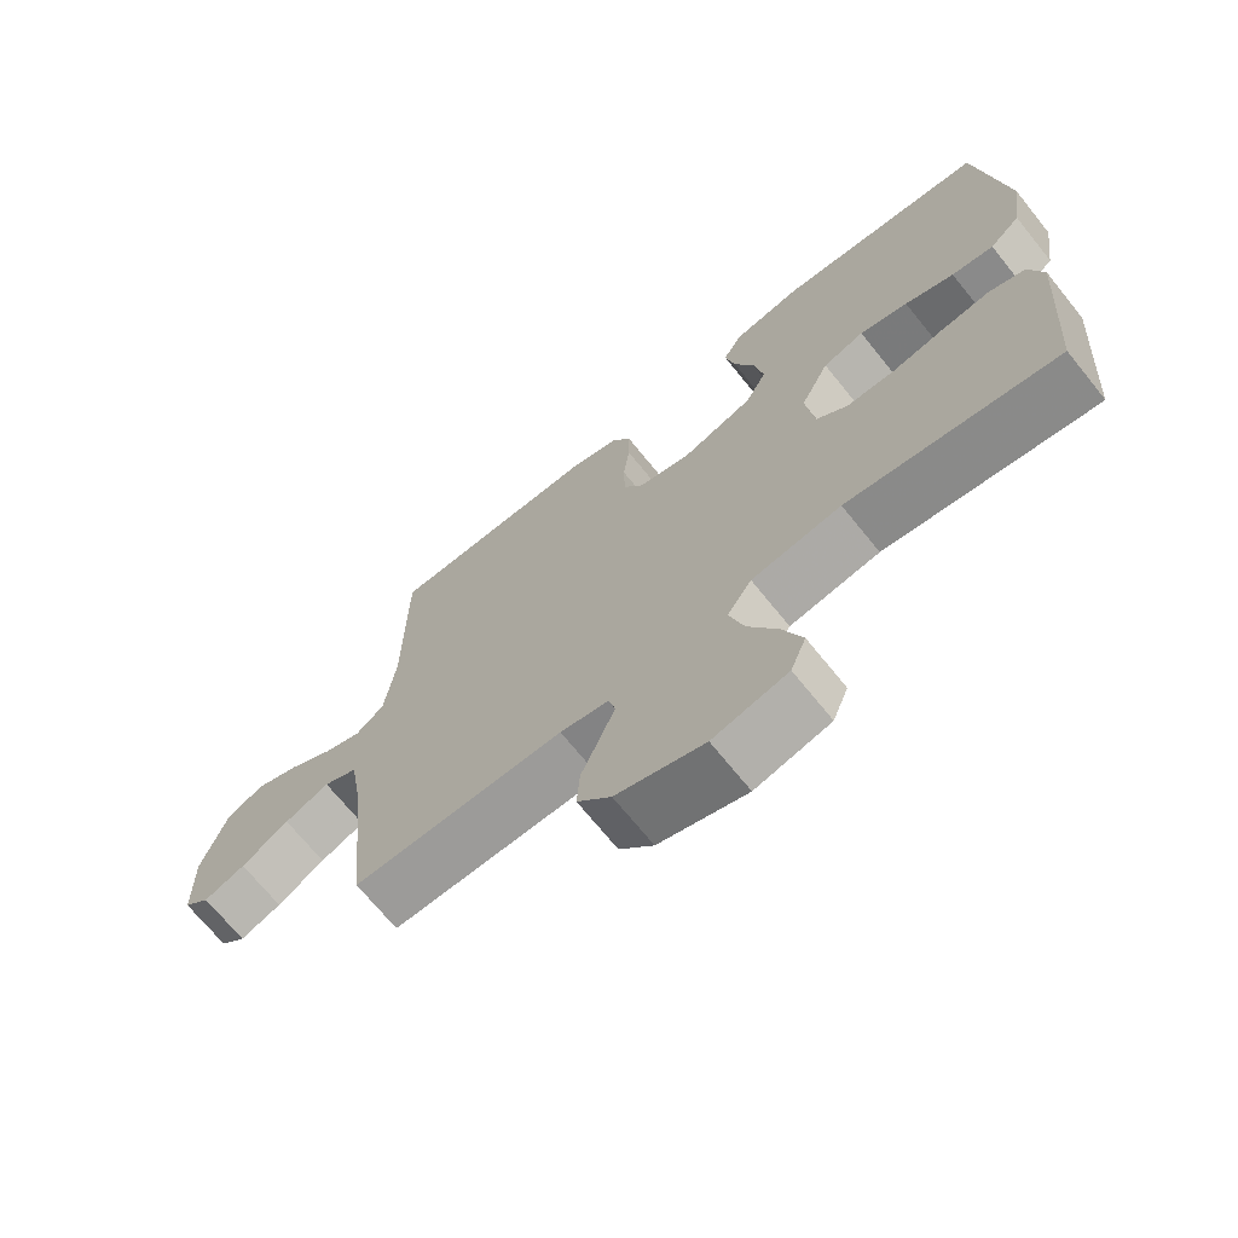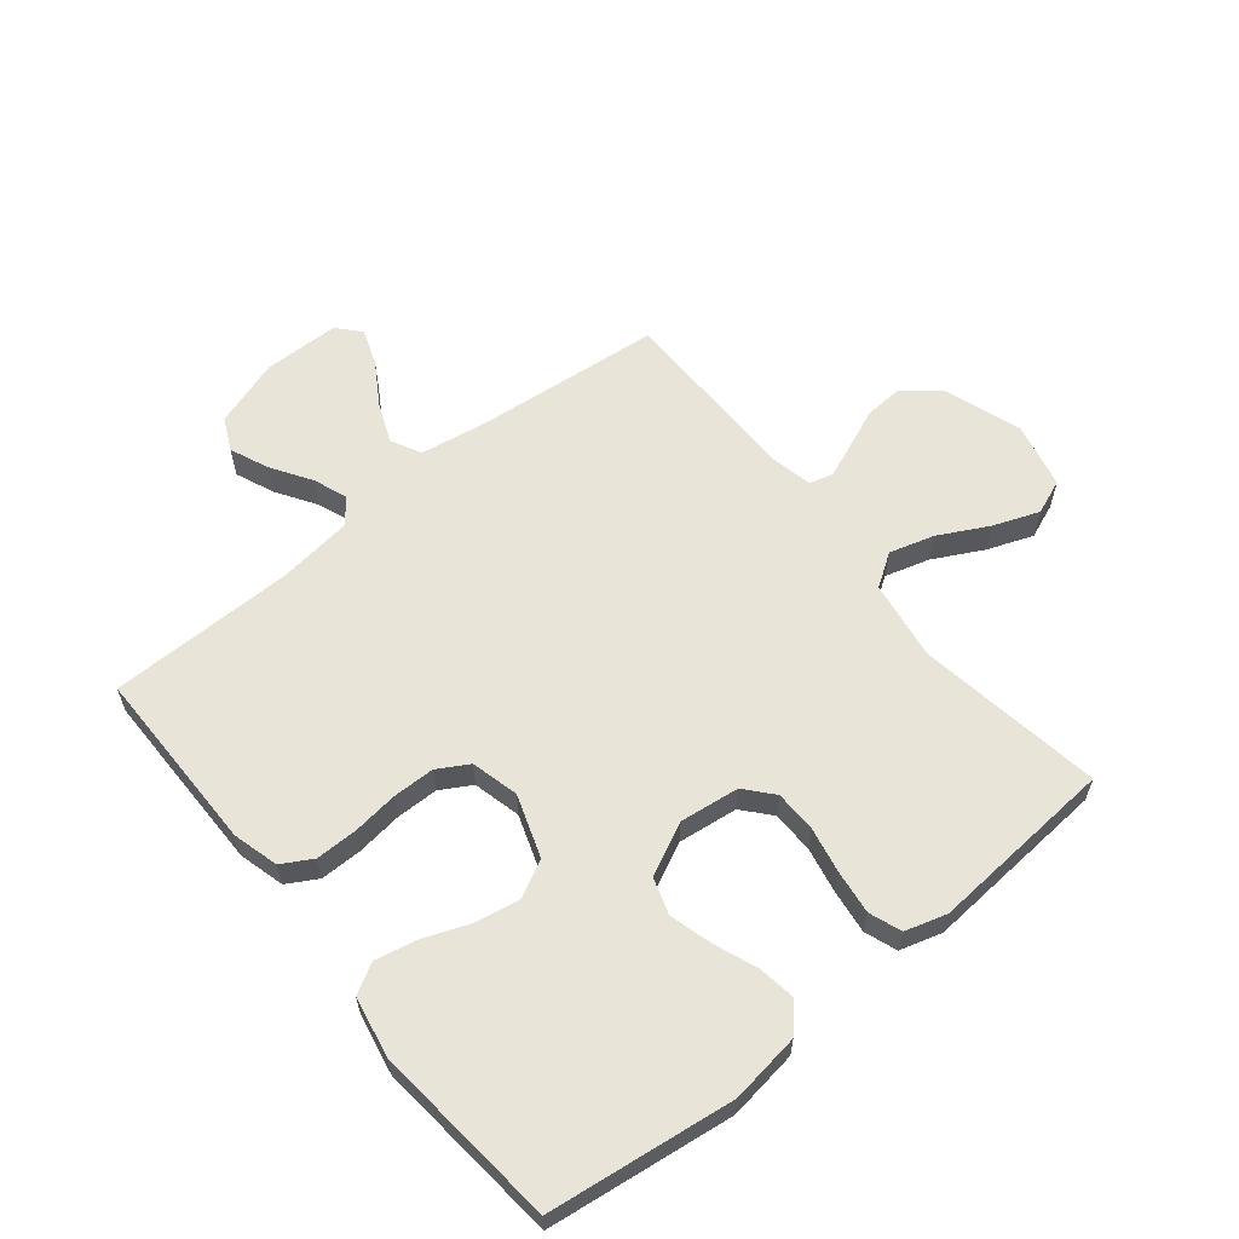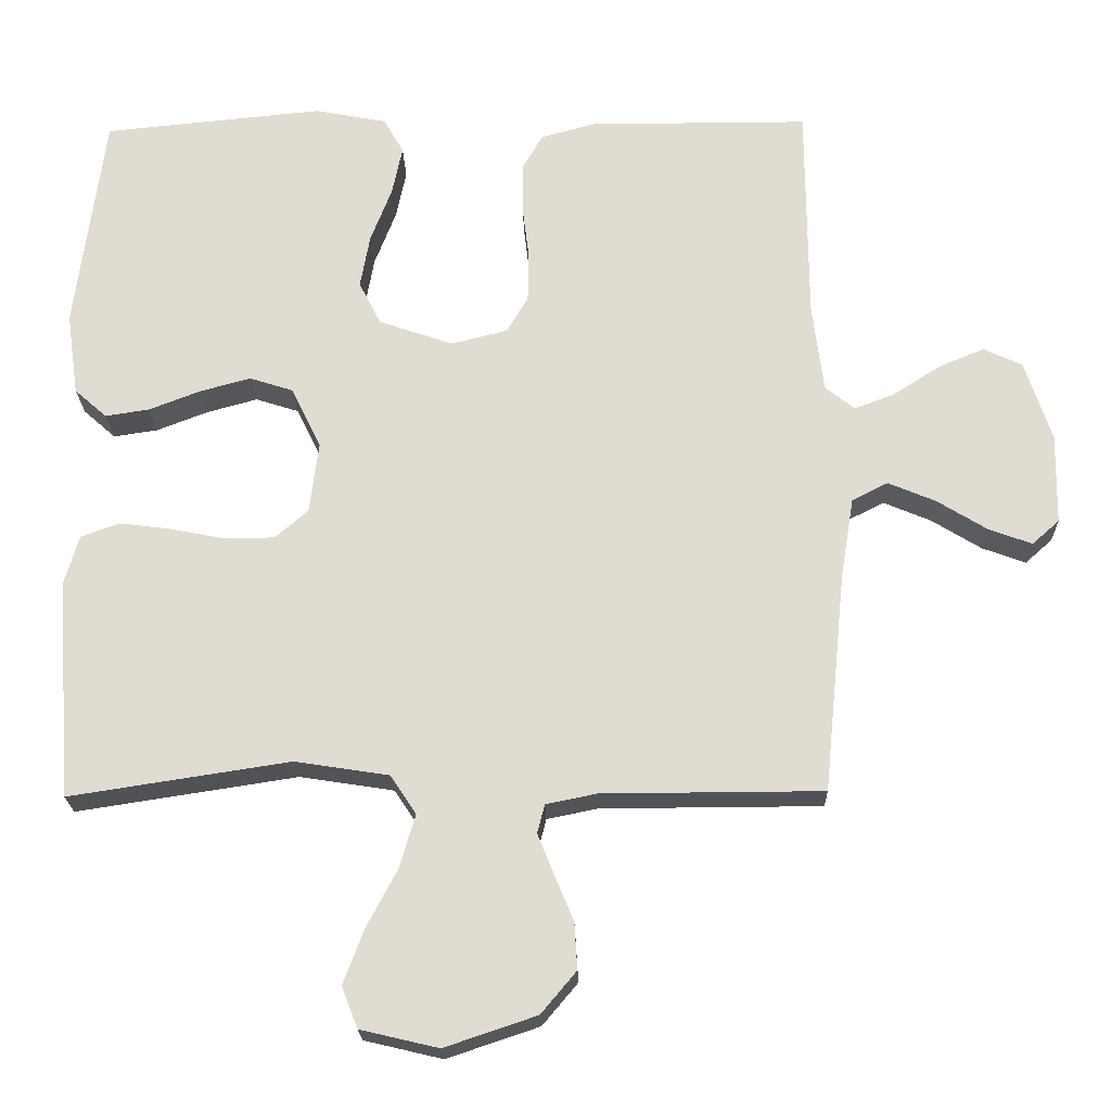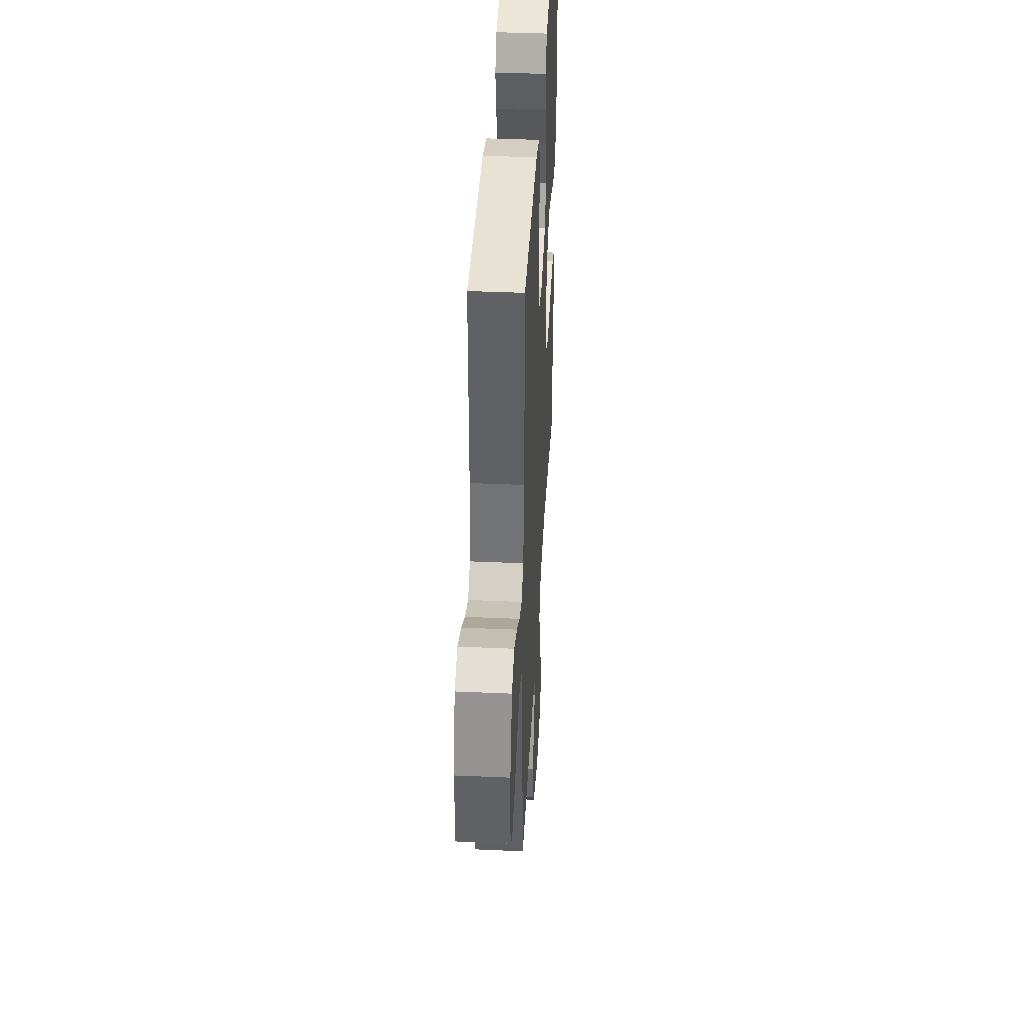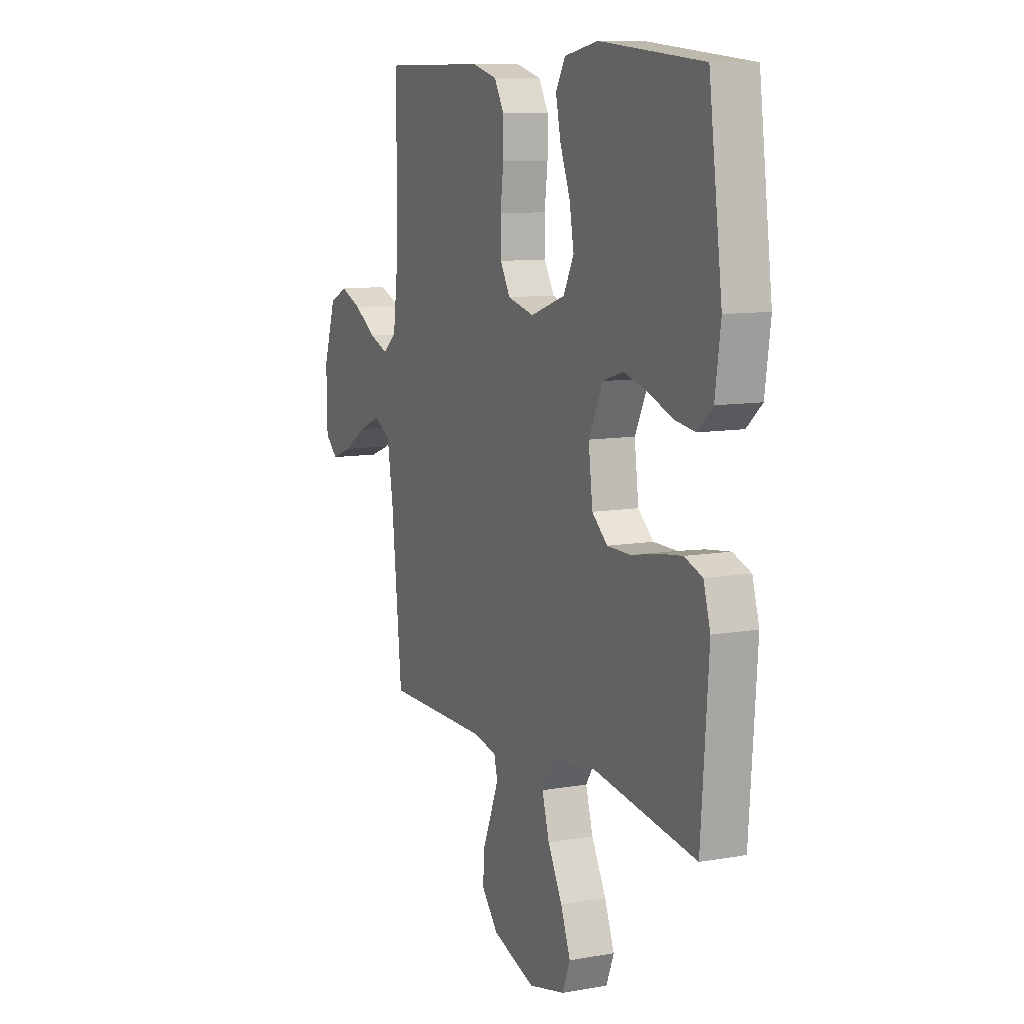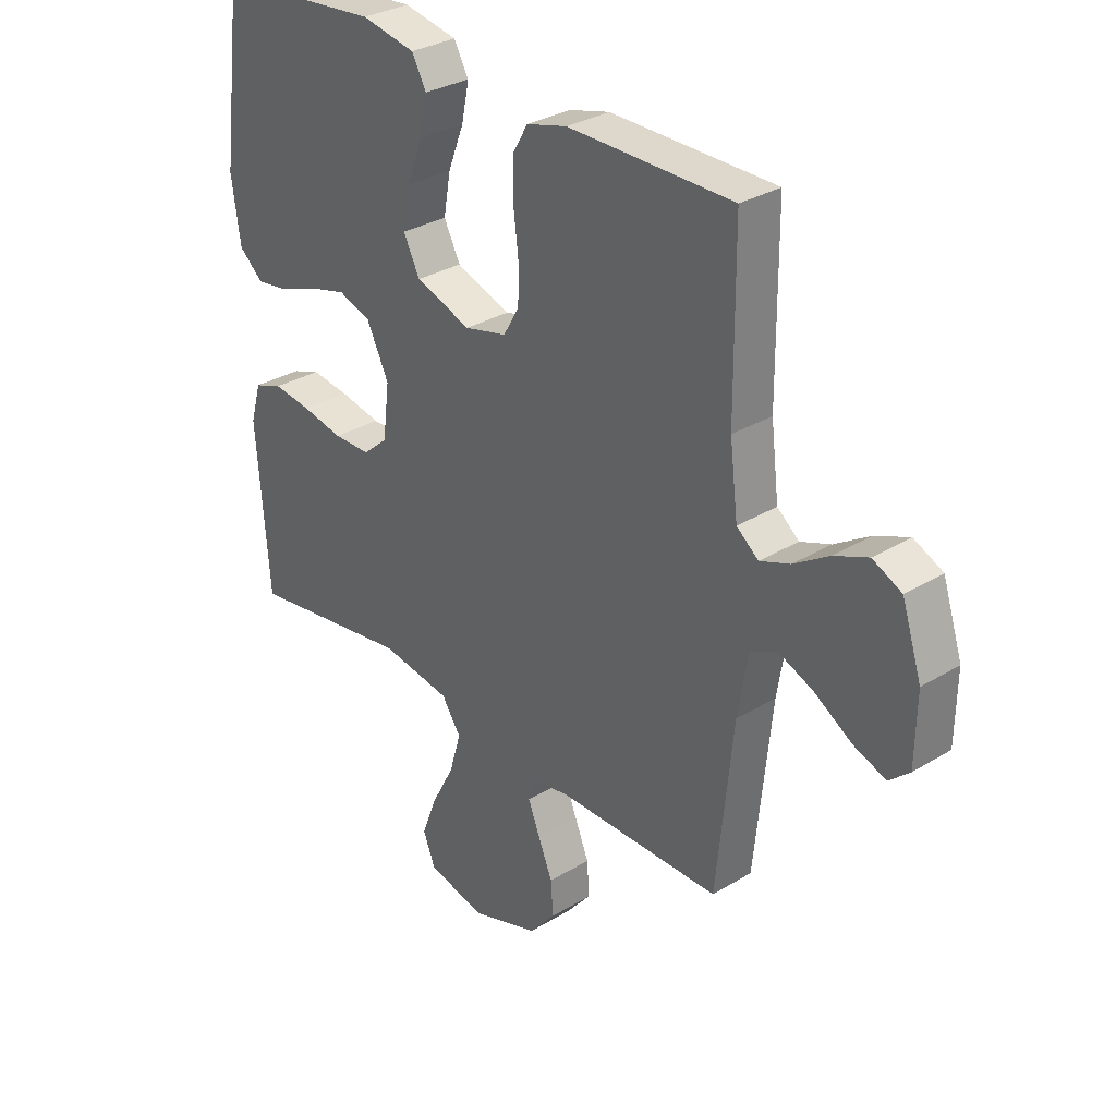
<metadata>
{"format":"obj","ext":"obj","renderer":"f3d","projection":"perspective","resolution":1024,"background":"white","views":[{"elev":-70.0,"azim":38.9,"up":"+Z"},{"elev":60.6,"azim":50.9,"up":"+Y"},{"elev":-21.5,"azim":-178.5,"up":"+Z"},{"elev":40.5,"azim":-86.9,"up":"+Z"},{"elev":9.8,"azim":65.3,"up":"+Z"},{"elev":31.3,"azim":-130.9,"up":"+Z"}]}
</metadata>
<code>
v 0.5 0.07 0.5
v 0.539 0.07 0.2
v 0.523 0.07 0.087
v 0.479 0.07 0.048
v 0.419 0.07 0.057
v 0.349 0.07 0.084
v 0.28 0.07 0.103
v 0.221 0.07 0.084
v 0.18 0.07 0
v 0.192 0.07 -0.097
v 0.237 0.07 -0.136
v 0.305 0.07 -0.137
v 0.38 0.07 -0.122
v 0.45 0.07 -0.113
v 0.502 0.07 -0.132
v 0.522 0.07 -0.2
v 0.5 0.07 -0.5
v 0.2 0.07 -0.454
v 0.072 0.07 -0.474
v 0.037 0.07 -0.527
v 0.058 0.07 -0.599
v 0.1 0.07 -0.679
v 0.128 0.07 -0.753
v 0.106 0.07 -0.809
v 0 0.07 -0.834
v -0.125 0.07 -0.792
v -0.173 0.07 -0.735
v -0.169 0.07 -0.672
v -0.143 0.07 -0.609
v -0.121 0.07 -0.554
v -0.131 0.07 -0.515
v -0.2 0.07 -0.501
v -0.5 0.07 -0.5
v -0.53 0.07 -0.2
v -0.548 0.07 -0.09
v -0.597 0.07 -0.065
v -0.661 0.07 -0.092
v -0.729 0.07 -0.134
v -0.788 0.07 -0.156
v -0.825 0.07 -0.123
v -0.827 0.07 0
v -0.791 0.07 0.11
v -0.738 0.07 0.135
v -0.676 0.07 0.109
v -0.612 0.07 0.068
v -0.557 0.07 0.047
v -0.517 0.07 0.079
v -0.502 0.07 0.2
v -0.5 0.07 0.5
v -0.2 0.07 0.501
v -0.126 0.07 0.481
v -0.098 0.07 0.432
v -0.098 0.07 0.364
v -0.107 0.07 0.29
v -0.106 0.07 0.222
v -0.077 0.07 0.172
v 0 0.07 0.153
v 0.101 0.07 0.188
v 0.131 0.07 0.247
v 0.118 0.07 0.32
v 0.089 0.07 0.395
v 0.075 0.07 0.462
v 0.102 0.07 0.51
v 0.2 0.07 0.529
v 0.5 0 0.5
v 0.539 0 0.2
v 0.523 0 0.087
v 0.479 0 0.048
v 0.419 0 0.057
v 0.349 0 0.084
v 0.28 0 0.103
v 0.221 0 0.084
v 0.18 0 0
v 0.192 0 -0.097
v 0.237 0 -0.136
v 0.305 0 -0.137
v 0.38 0 -0.122
v 0.45 0 -0.113
v 0.502 0 -0.132
v 0.522 0 -0.2
v 0.5 0 -0.5
v 0.2 0 -0.454
v 0.072 0 -0.474
v 0.037 0 -0.527
v 0.058 0 -0.599
v 0.1 0 -0.679
v 0.128 0 -0.753
v 0.106 0 -0.809
v 0 0 -0.834
v -0.125 0 -0.792
v -0.173 0 -0.735
v -0.169 0 -0.672
v -0.143 0 -0.609
v -0.121 0 -0.554
v -0.131 0 -0.515
v -0.2 0 -0.501
v -0.5 0 -0.5
v -0.53 0 -0.2
v -0.548 0 -0.09
v -0.597 0 -0.065
v -0.661 0 -0.092
v -0.729 0 -0.134
v -0.788 0 -0.156
v -0.825 0 -0.123
v -0.827 0 0
v -0.791 0 0.11
v -0.738 0 0.135
v -0.676 0 0.109
v -0.612 0 0.068
v -0.557 0 0.047
v -0.517 0 0.079
v -0.502 0 0.2
v -0.5 0 0.5
v -0.2 0 0.501
v -0.126 0 0.481
v -0.098 0 0.432
v -0.098 0 0.364
v -0.107 0 0.29
v -0.106 0 0.222
v -0.077 0 0.172
v 0 0 0.153
v 0.101 0 0.188
v 0.131 0 0.247
v 0.118 0 0.32
v 0.089 0 0.395
v 0.075 0 0.462
v 0.102 0 0.51
v 0.2 0 0.529
f 60 61 62 63
f 59 60 63 64
f 51 52 53 54
f 51 54 55
f 48 49 50 51
f 47 48 51 55
f 46 47 55 56
f 42 43 44 45
f 42 45 46
f 41 42 46
f 40 41 46
f 37 38 39 40
f 36 37 40 46
f 35 36 46 56
f 32 33 34
f 31 32 34 35
f 26 27 28 29
f 26 29 30
f 25 26 30
f 24 25 30 31
f 21 22 23 24
f 20 21 24 31
f 15 16 17 18
f 15 18 19
f 12 13 14 15
f 12 15 19
f 11 12 19
f 10 11 19 20
f 3 4 5 6
f 3 6 7
f 2 3 7
f 59 64 1 2
f 58 59 2 7
f 57 58 7 8
f 56 57 8 9
f 20 31 35 56
f 9 10 20 56
f 127 126 125 124
f 128 127 124 123
f 118 117 116 115
f 119 118 115
f 115 114 113 112
f 119 115 112 111
f 120 119 111 110
f 109 108 107 106
f 110 109 106
f 110 106 105
f 110 105 104
f 104 103 102 101
f 110 104 101 100
f 120 110 100 99
f 98 97 96
f 99 98 96 95
f 93 92 91 90
f 94 93 90
f 94 90 89
f 95 94 89 88
f 88 87 86 85
f 95 88 85 84
f 82 81 80 79
f 83 82 79
f 79 78 77 76
f 83 79 76
f 83 76 75
f 84 83 75 74
f 70 69 68 67
f 71 70 67
f 71 67 66
f 66 65 128 123
f 71 66 123 122
f 72 71 122 121
f 73 72 121 120
f 120 99 95 84
f 120 84 74 73
f 1 65 66 2
f 2 66 67 3
f 3 67 68 4
f 4 68 69 5
f 5 69 70 6
f 6 70 71 7
f 7 71 72 8
f 8 72 73 9
f 9 73 74 10
f 10 74 75 11
f 11 75 76 12
f 12 76 77 13
f 13 77 78 14
f 14 78 79 15
f 15 79 80 16
f 16 80 81 17
f 17 81 82 18
f 18 82 83 19
f 19 83 84 20
f 20 84 85 21
f 21 85 86 22
f 22 86 87 23
f 23 87 88 24
f 24 88 89 25
f 25 89 90 26
f 26 90 91 27
f 27 91 92 28
f 28 92 93 29
f 29 93 94 30
f 30 94 95 31
f 31 95 96 32
f 32 96 97 33
f 33 97 98 34
f 34 98 99 35
f 35 99 100 36
f 36 100 101 37
f 37 101 102 38
f 38 102 103 39
f 39 103 104 40
f 40 104 105 41
f 41 105 106 42
f 42 106 107 43
f 43 107 108 44
f 44 108 109 45
f 45 109 110 46
f 46 110 111 47
f 47 111 112 48
f 48 112 113 49
f 49 113 114 50
f 50 114 115 51
f 51 115 116 52
f 52 116 117 53
f 53 117 118 54
f 54 118 119 55
f 55 119 120 56
f 56 120 121 57
f 57 121 122 58
f 58 122 123 59
f 59 123 124 60
f 60 124 125 61
f 61 125 126 62
f 62 126 127 63
f 63 127 128 64
f 64 128 65 1

</code>
